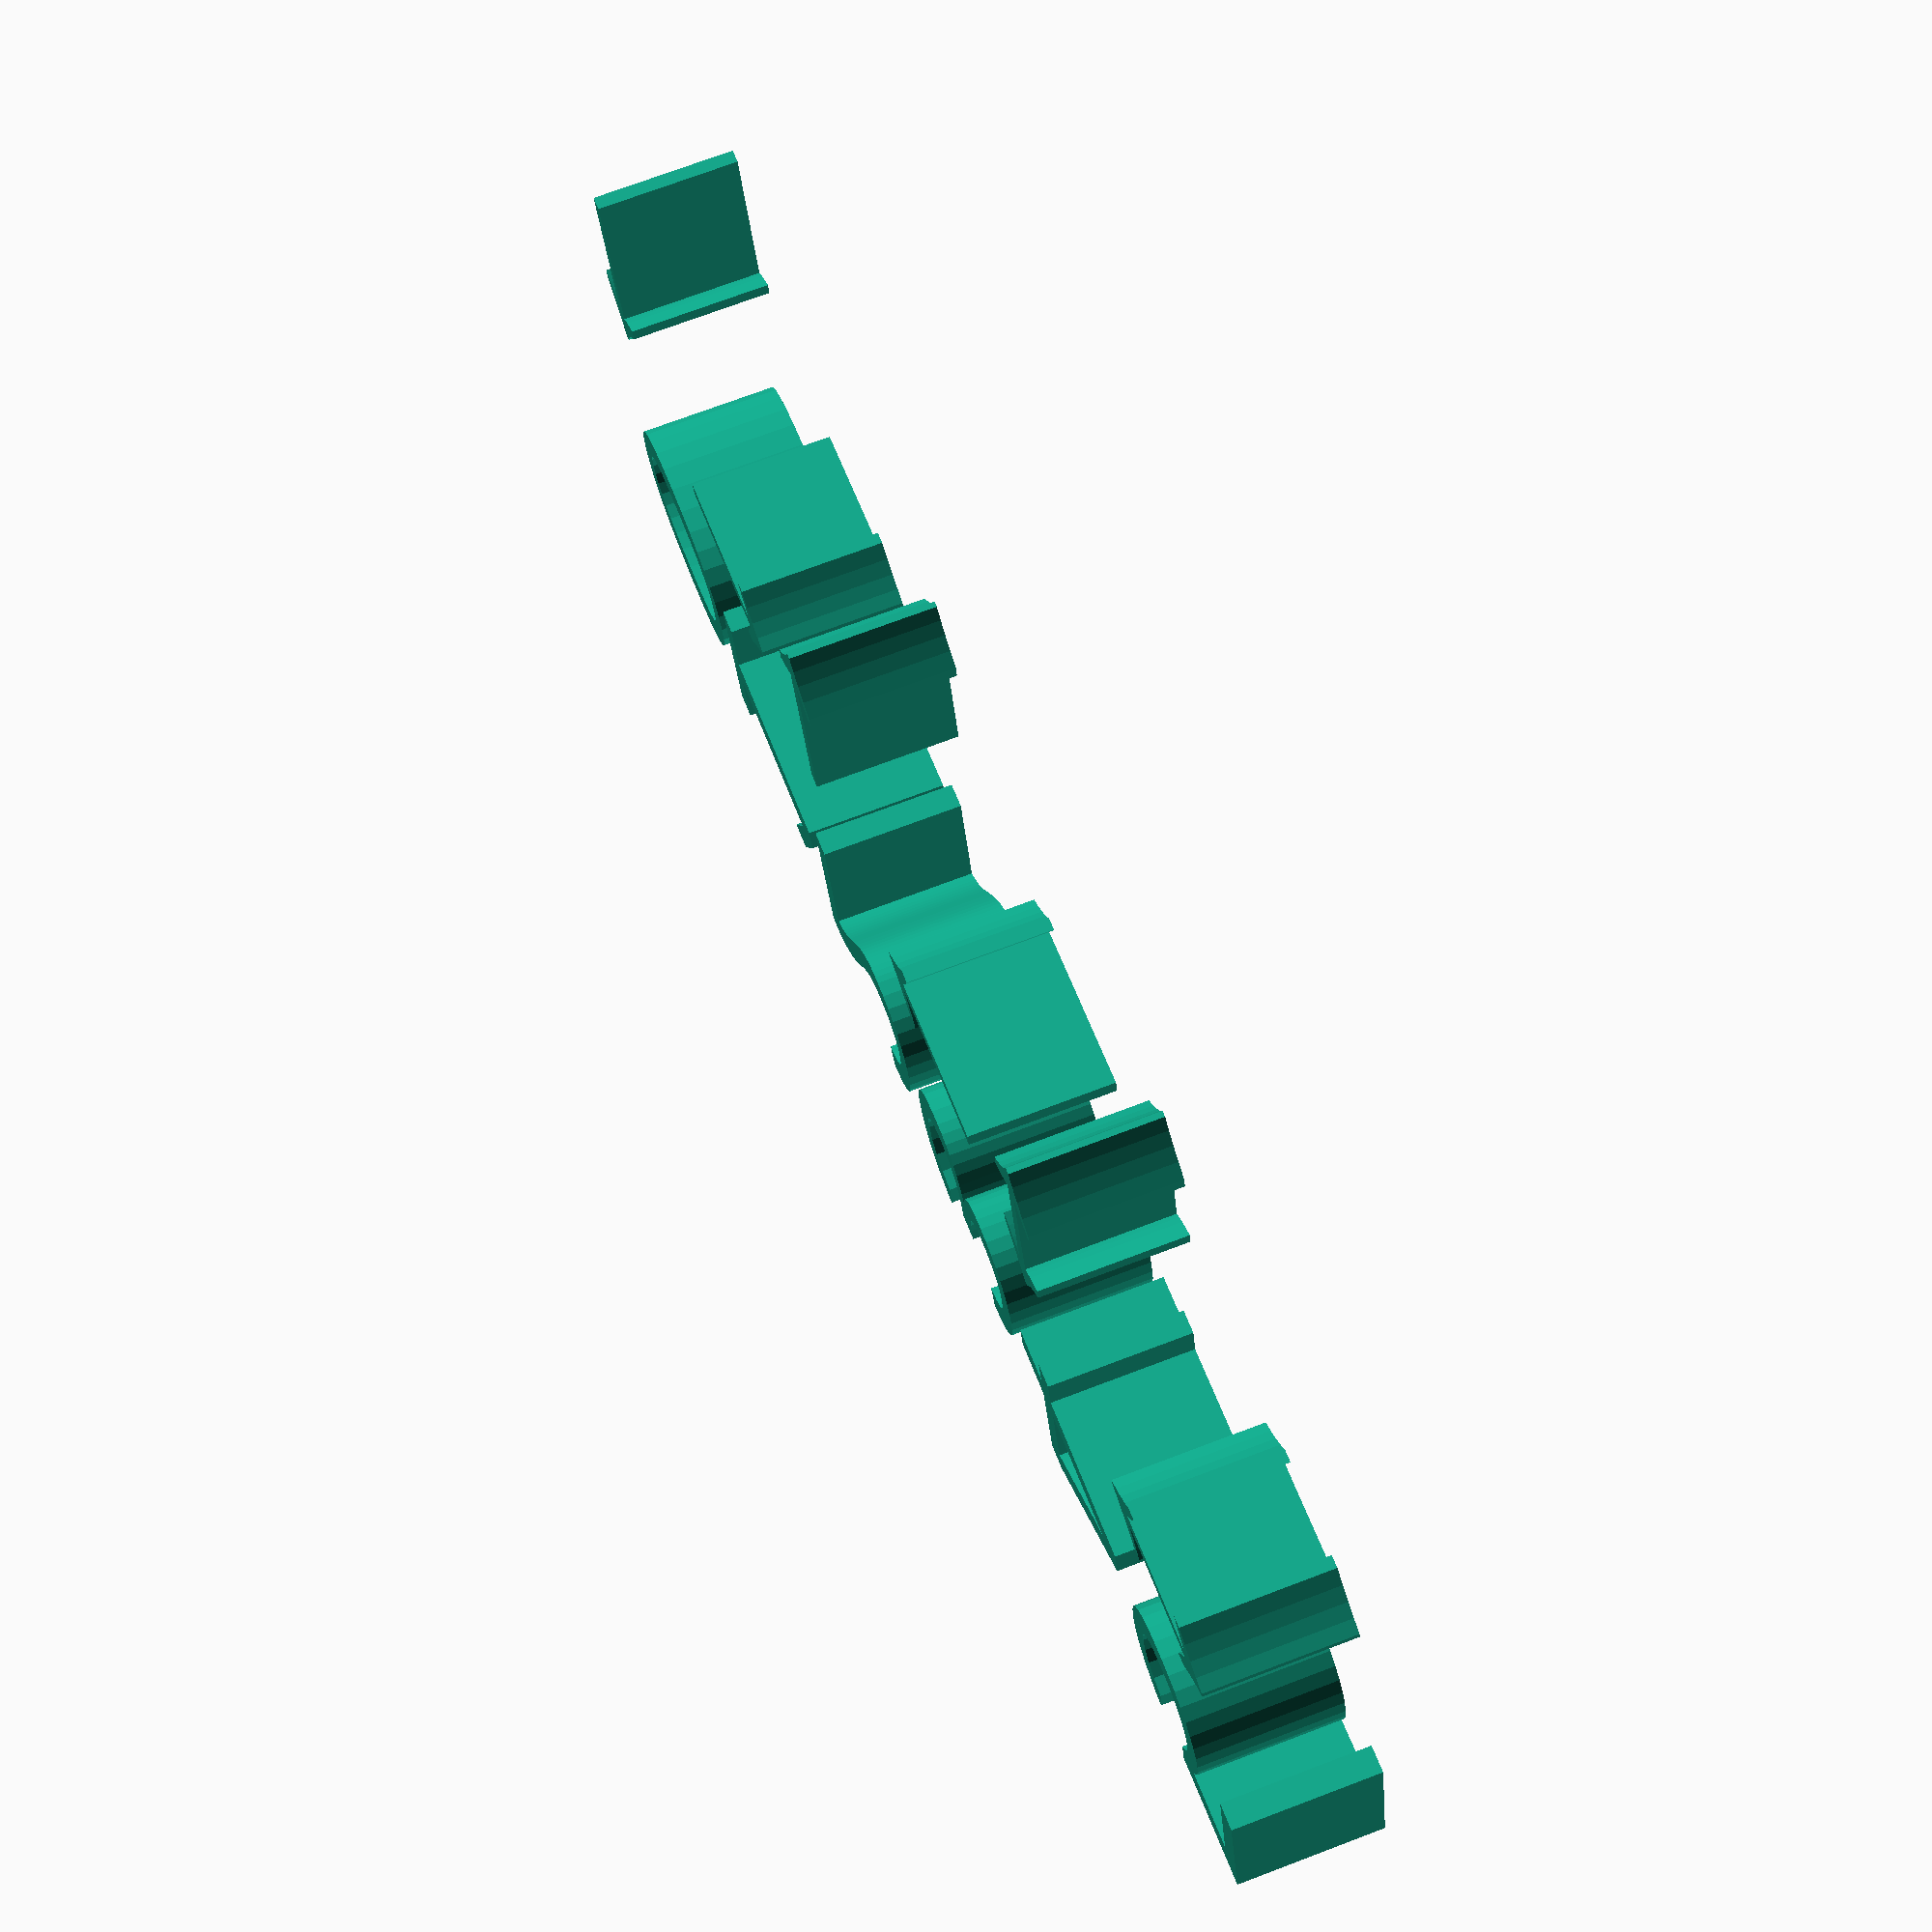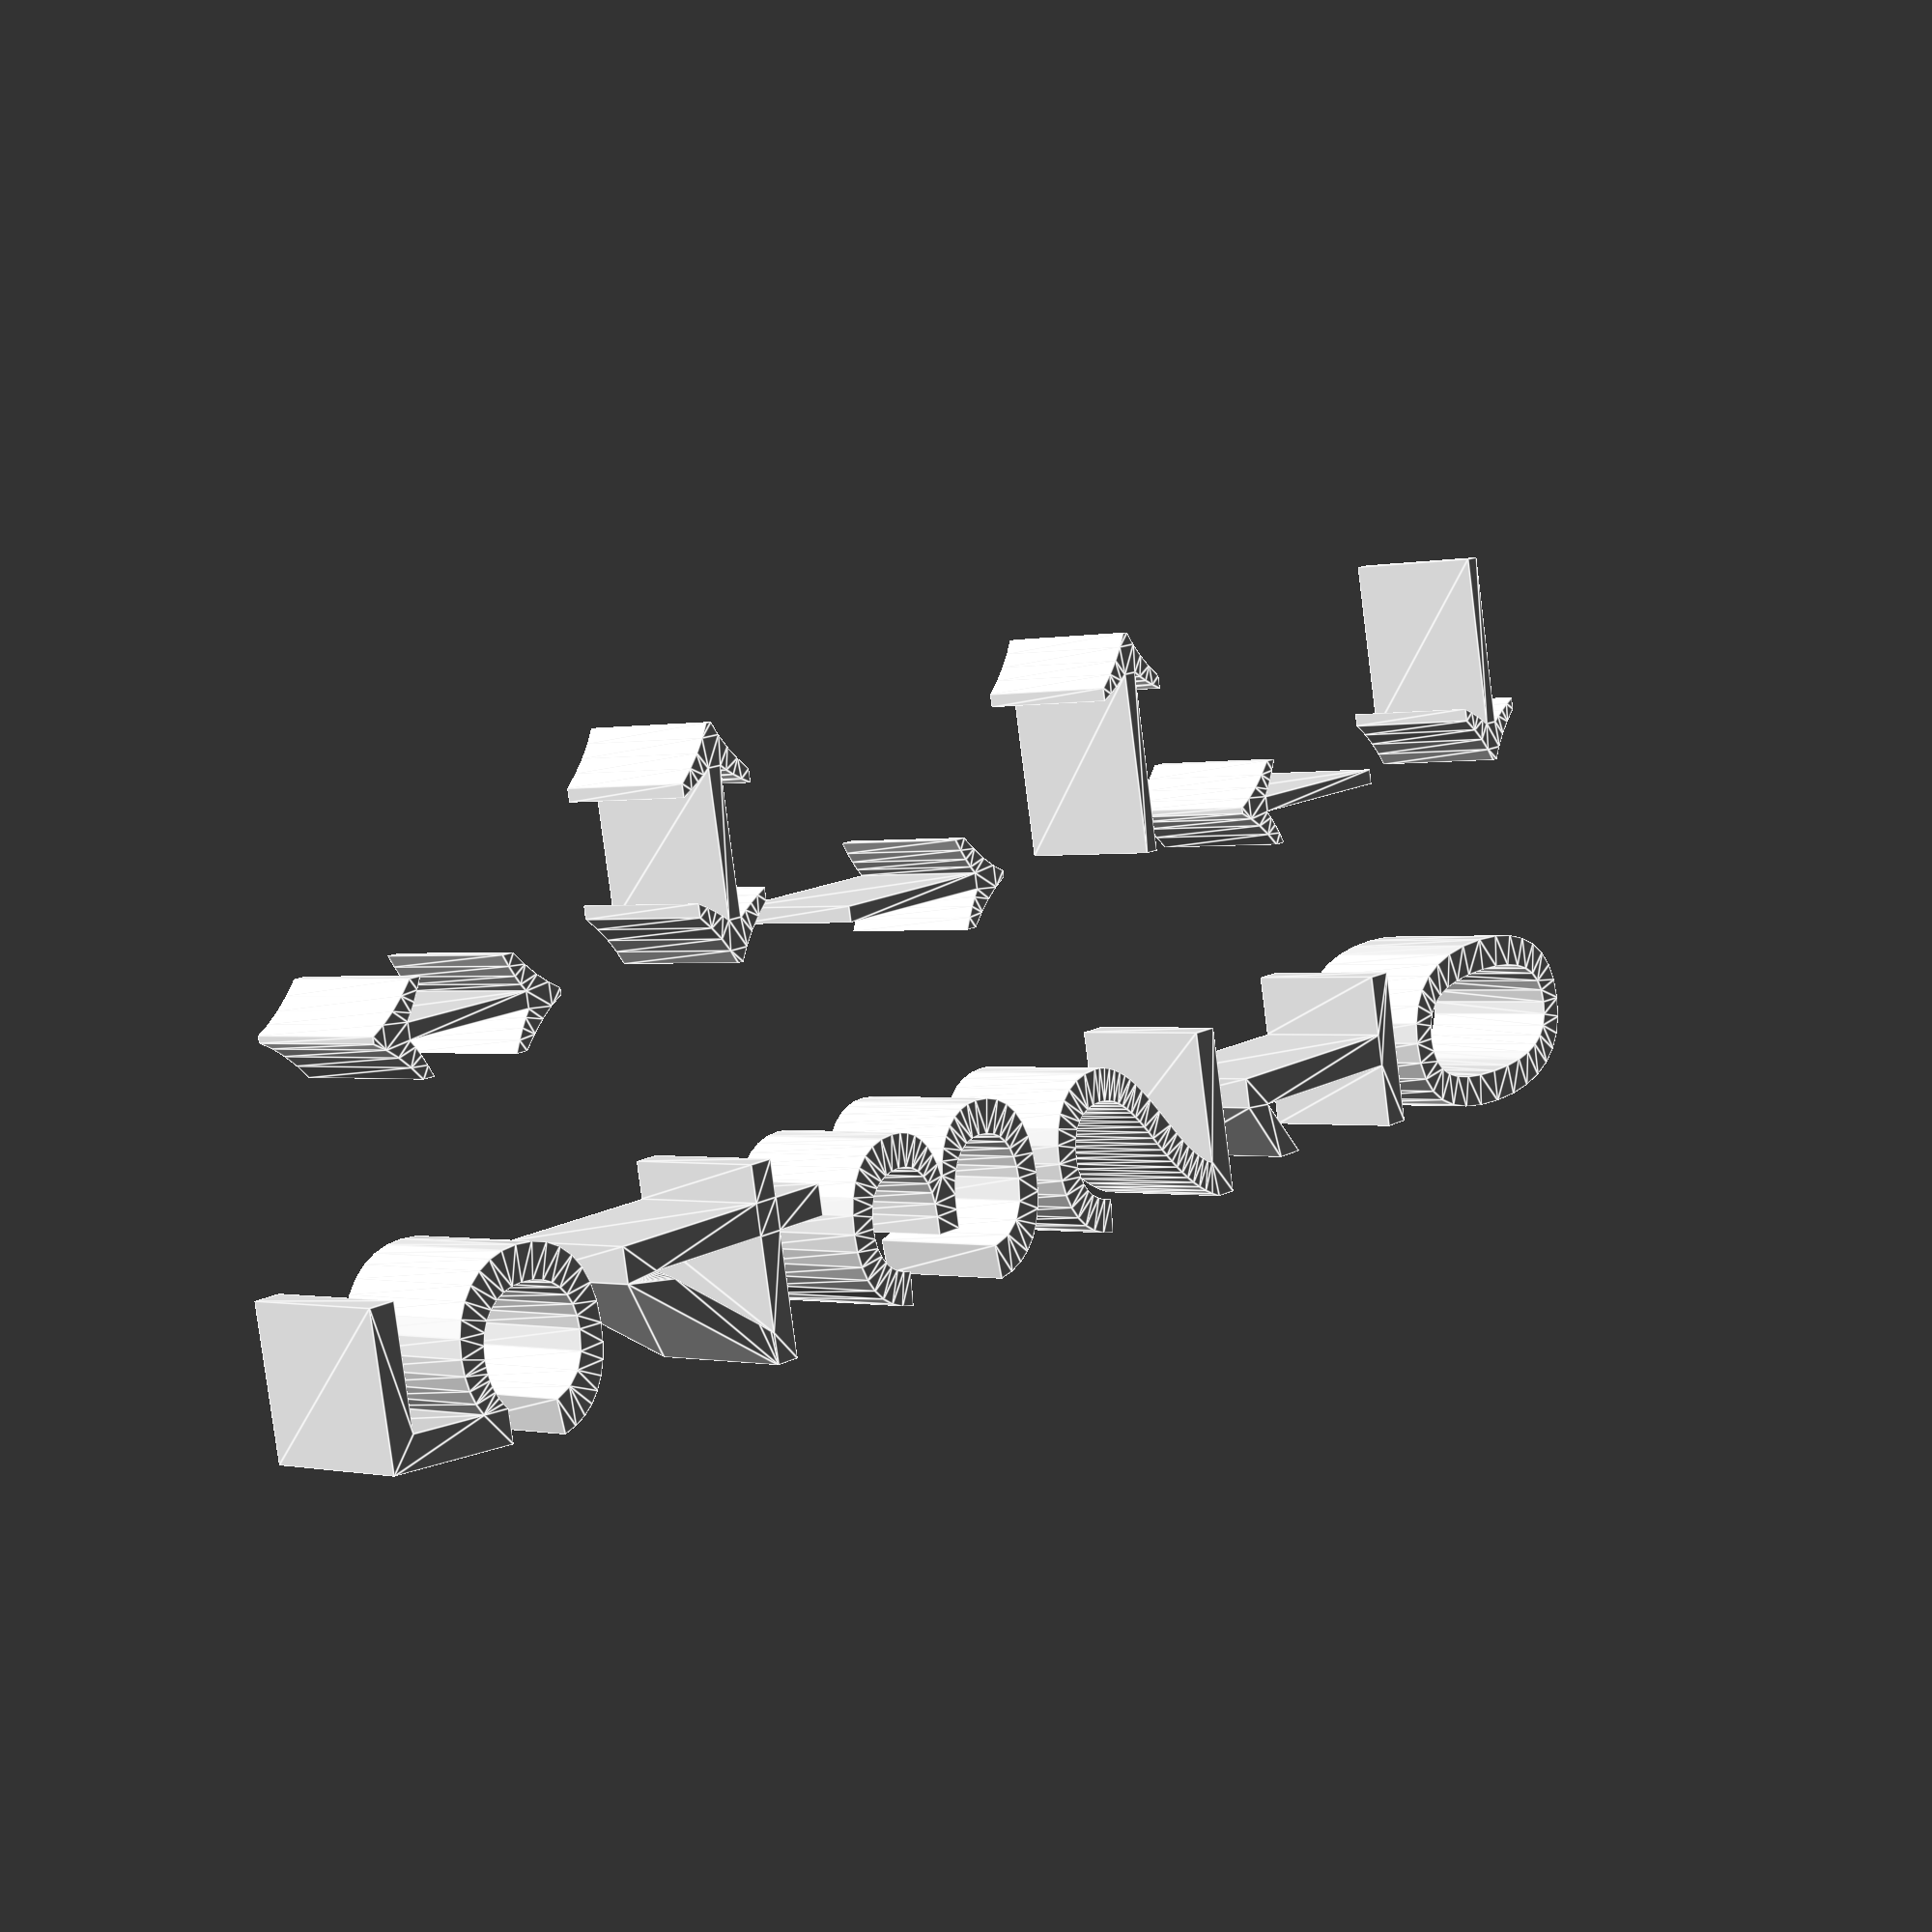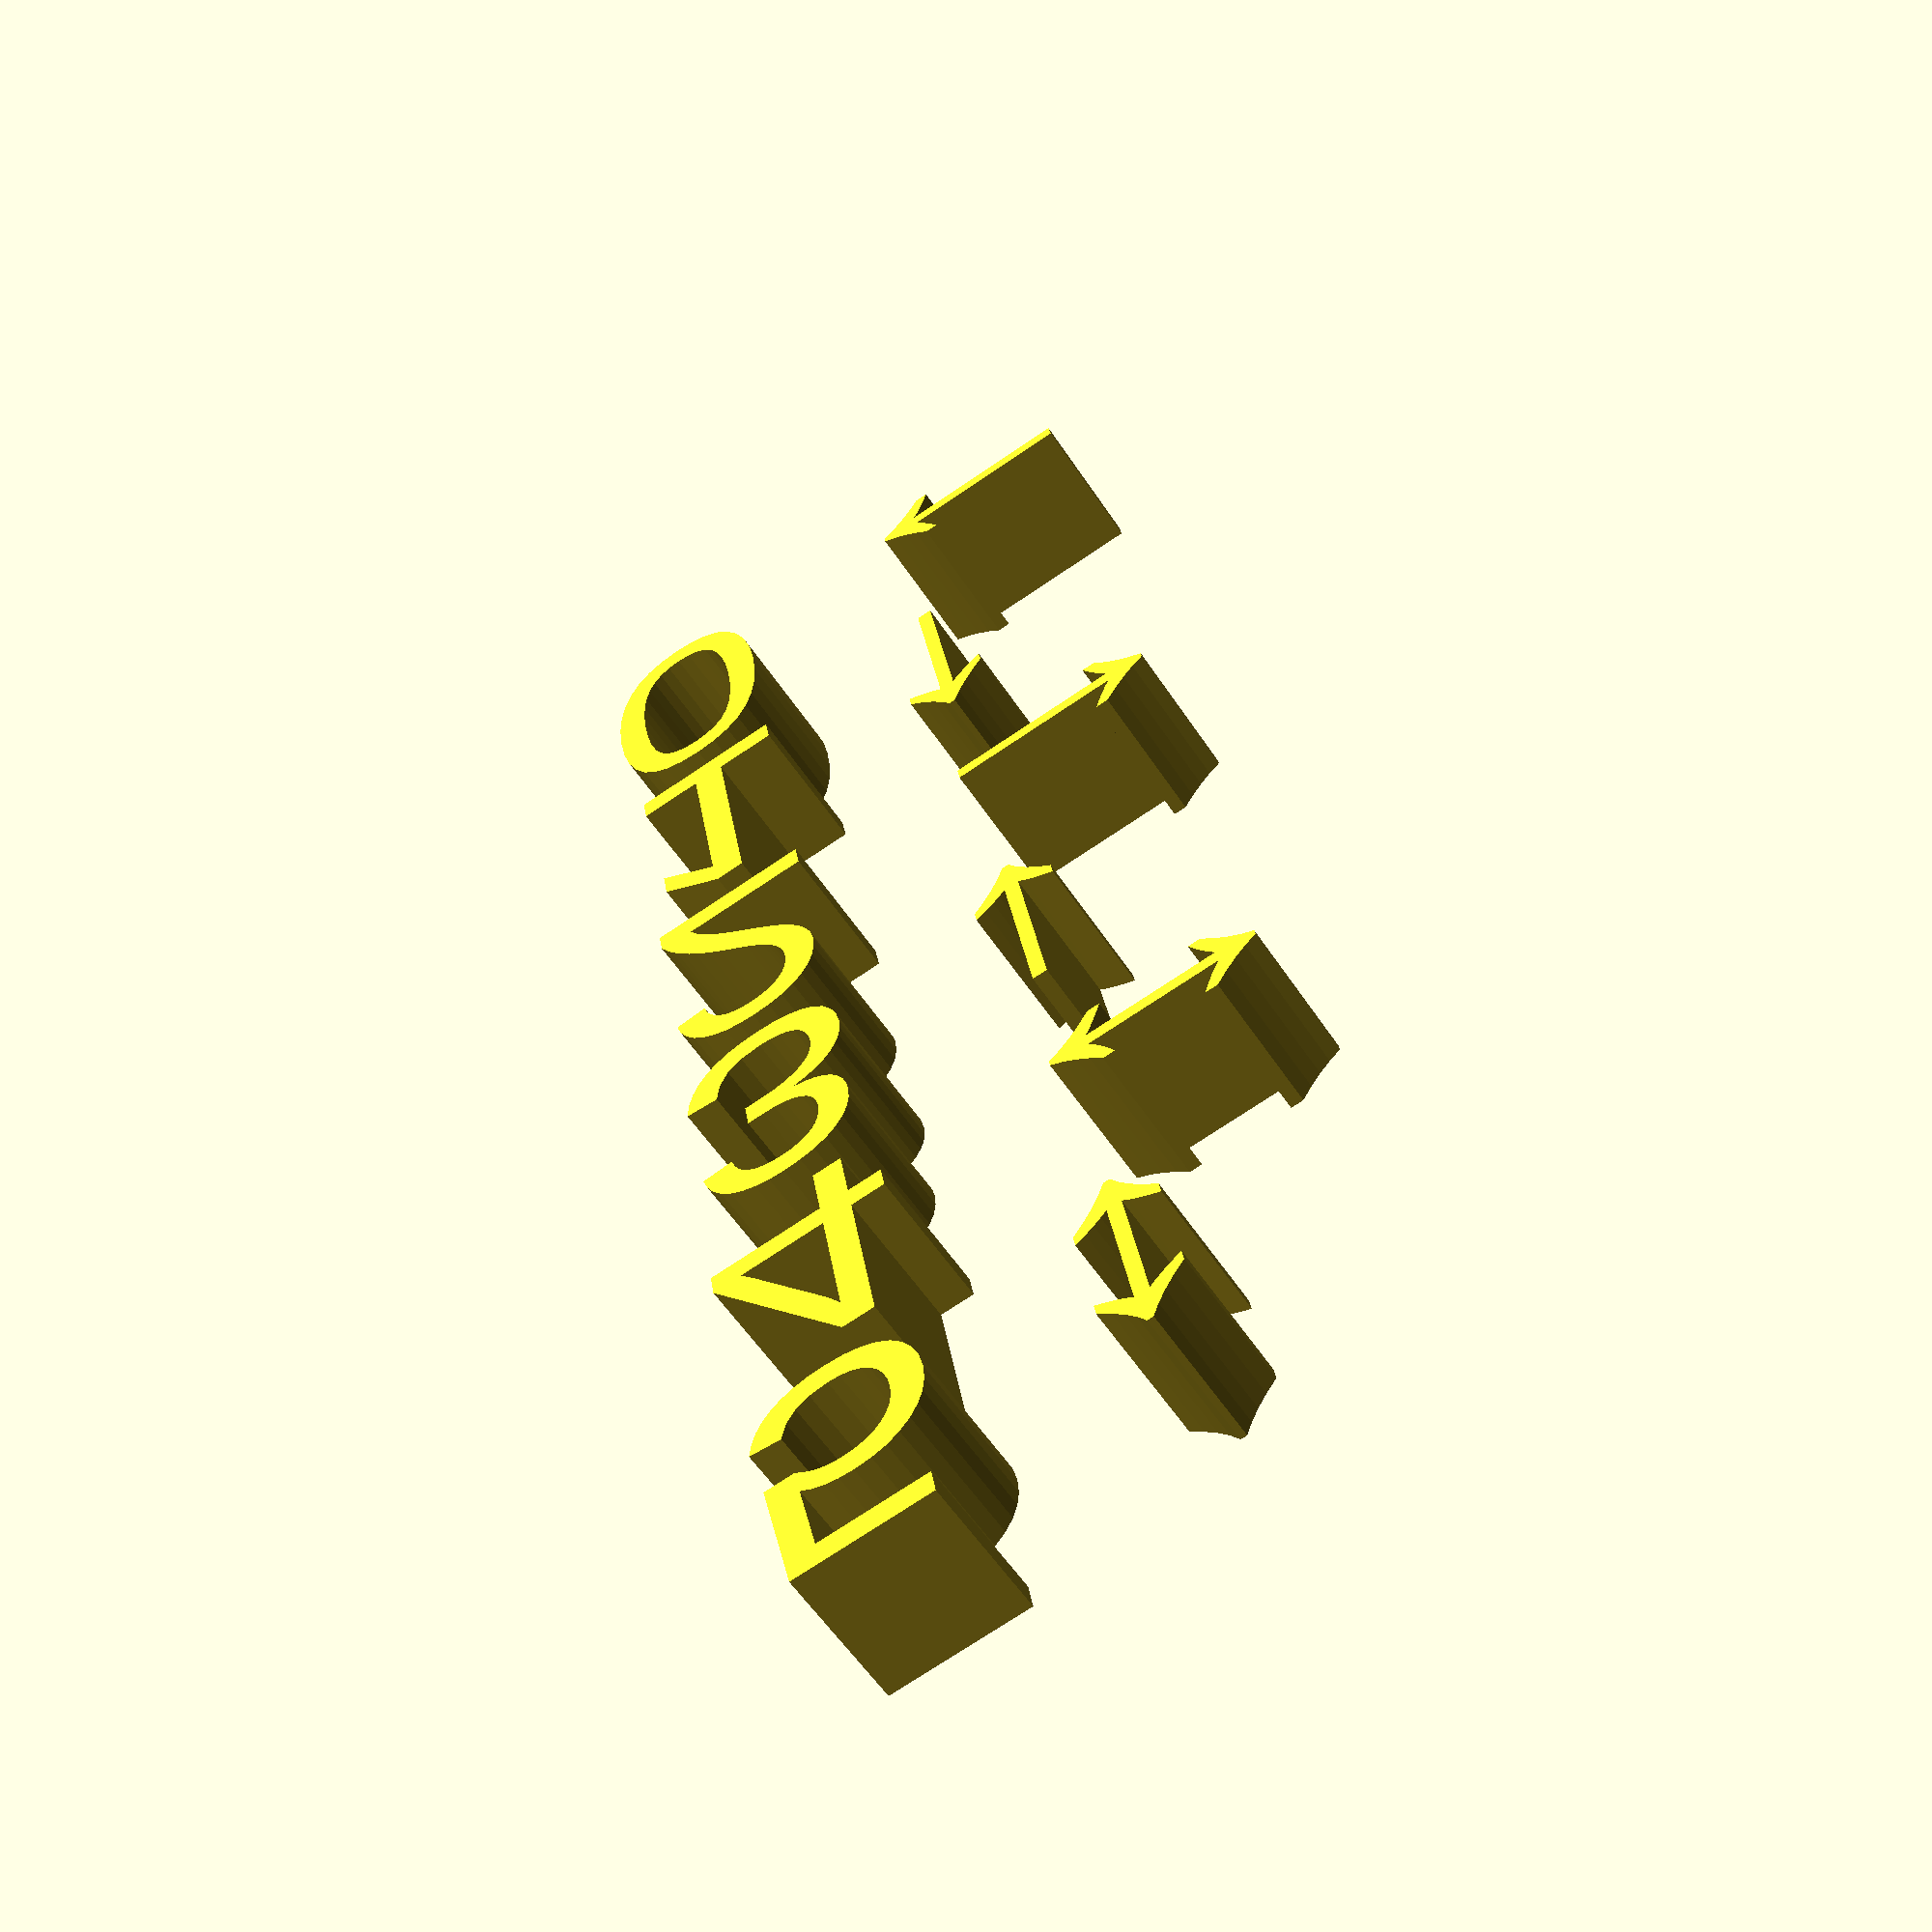
<openscad>

//
// chexes.scad
//

// unit is mm

//a = 0; x = -7; y = -7; symbol = "\u25BC"; size = 16; // head down triangle

sz = 9;

symbols = [ [ 0, "\u2190" ], [ 1, "\u2191" ], [ 2, "\u2192" ], [ 3, "\u2193" ], [ 4, "\u2194" ], [ 5, "\u2195" ] ]; // arrows
//symbols = [ [ 0, "\u263a" ], [ 1, "\u263b" ], [ 2, "\u263c" ], [ 3, "\u2640" ], [ 4, "\u2642" ], [ 5, "\u2660" ], [ 6, "\u2663" ], [ 7, "\u2665" ], [ 8, "\u2666" ], [ 9, "\u266a" ], [ 10, "\u266b" ], [ 11, "\u266f" ] ]; // miscellaneous symbols
//symbols = [ [ 0, "\u2202" ], [ 1, "\u2206" ], [ 2, "\u2211" ], [ 3, "\u2212" ], [ 4, "\u2215" ], [ 5, "\u2219" ], [ 6, "\u221a" ], [ 7, "\u221e" ], [ 8, "\u221f" ], [ 9, "\u2229" ], [ 10, "\u222b" ], [ 11, "\u2248" ], [ 12, "\u2249" ], [ 13, "\u2260" ], [ 14, "\u2261" ], [ 15, "\u2262" ], [ 16, "\u2264" ], [ 17, "\u2265" ], [ 18, "\u226e" ], [ 19, "\u226f" ], [ 20, "\u2270" ], [ 21, "\u2271" ] ]; // mathematical operators
//symbols = [ [ 0, "\u2302" ], [ 1, "\u2310" ], [ 2, "\u2320" ], [ 3, "\u2321" ] ]; // misc technical
//symbols = []; // dingbats
//symbols = []; // runes
//symbols = []; // misc symbols and arrows
//symbols = [ [ 0, "\u25a0" ], [ 1, "\u25aa" ], [ 2, "\u25ab" ], [ 3, "\u25ac" ], [ 4, "\u25b2" ], [ 5, "\u25ba" ], [ 6, "\u25bc" ], [ 7, "\u25c4" ], [ 8, "\u25ca" ], [ 9, "\u25cb" ], [ 10, "\u25cc" ], [ 11, "\u25cf" ], [ 12, "\u25d8" ], [ 13, "\u25d9" ], [ 14, "\u25e6" ] ]; // geometrical shapes

for (is = symbols) {
  t = str(is[0], " ", is[1]);
  echo(t);
  translate([ 0, is[0] * 10, 0 ]) linear_extrude(5) text(t, size=sz);
}


</openscad>
<views>
elev=107.1 azim=104.0 roll=290.7 proj=p view=solid
elev=180.4 azim=79.0 roll=228.2 proj=p view=edges
elev=236.4 azim=9.5 roll=327.2 proj=p view=wireframe
</views>
